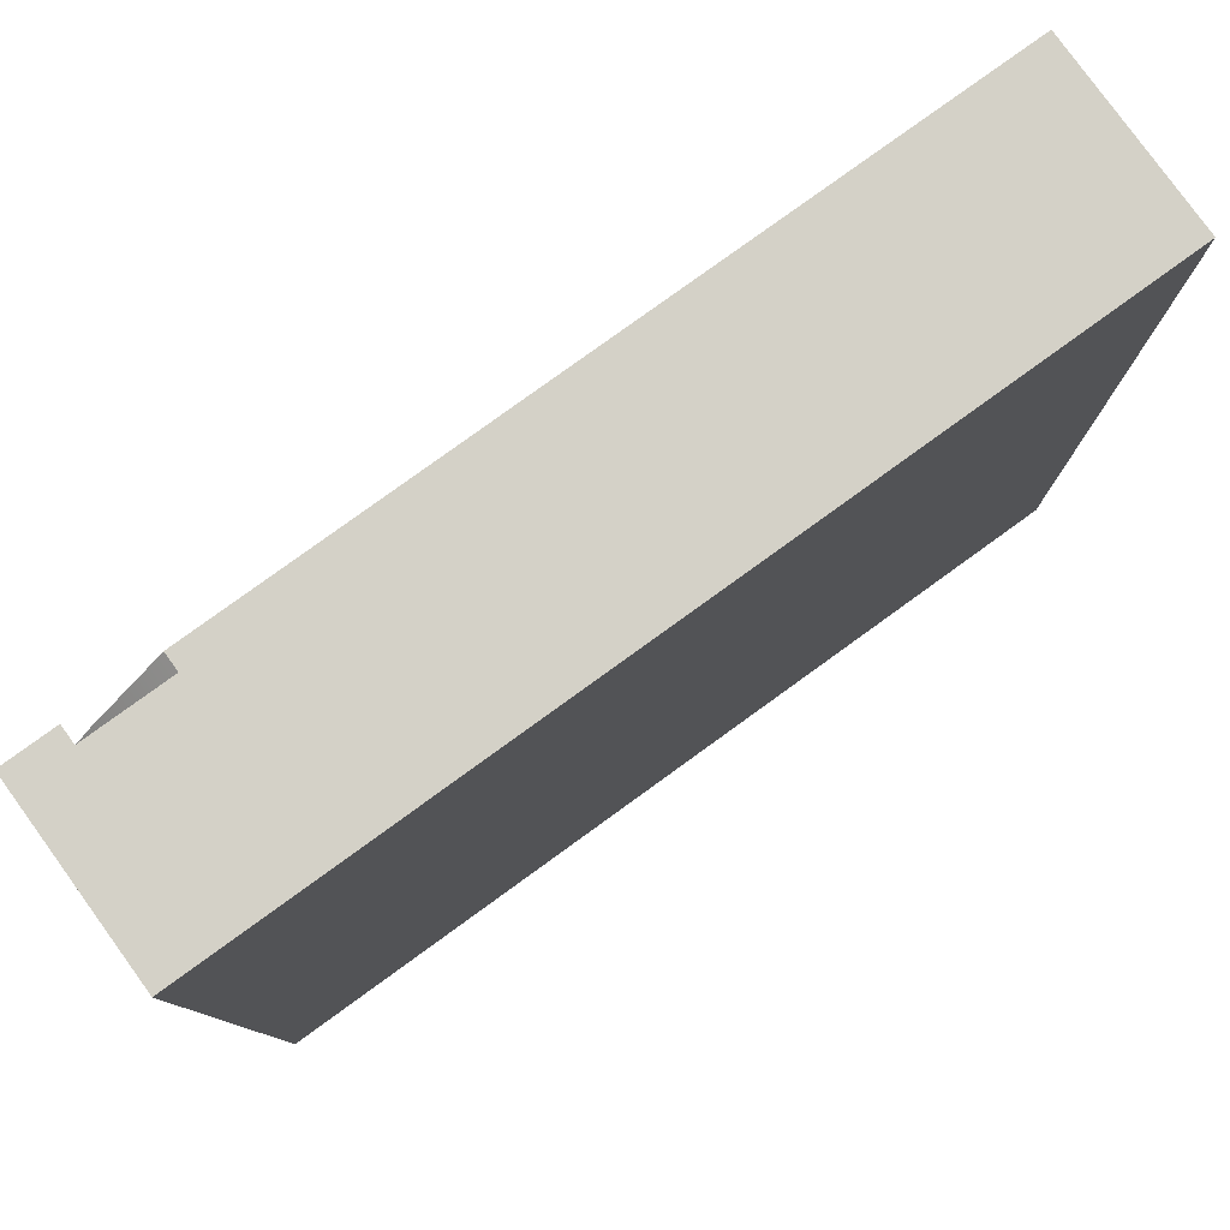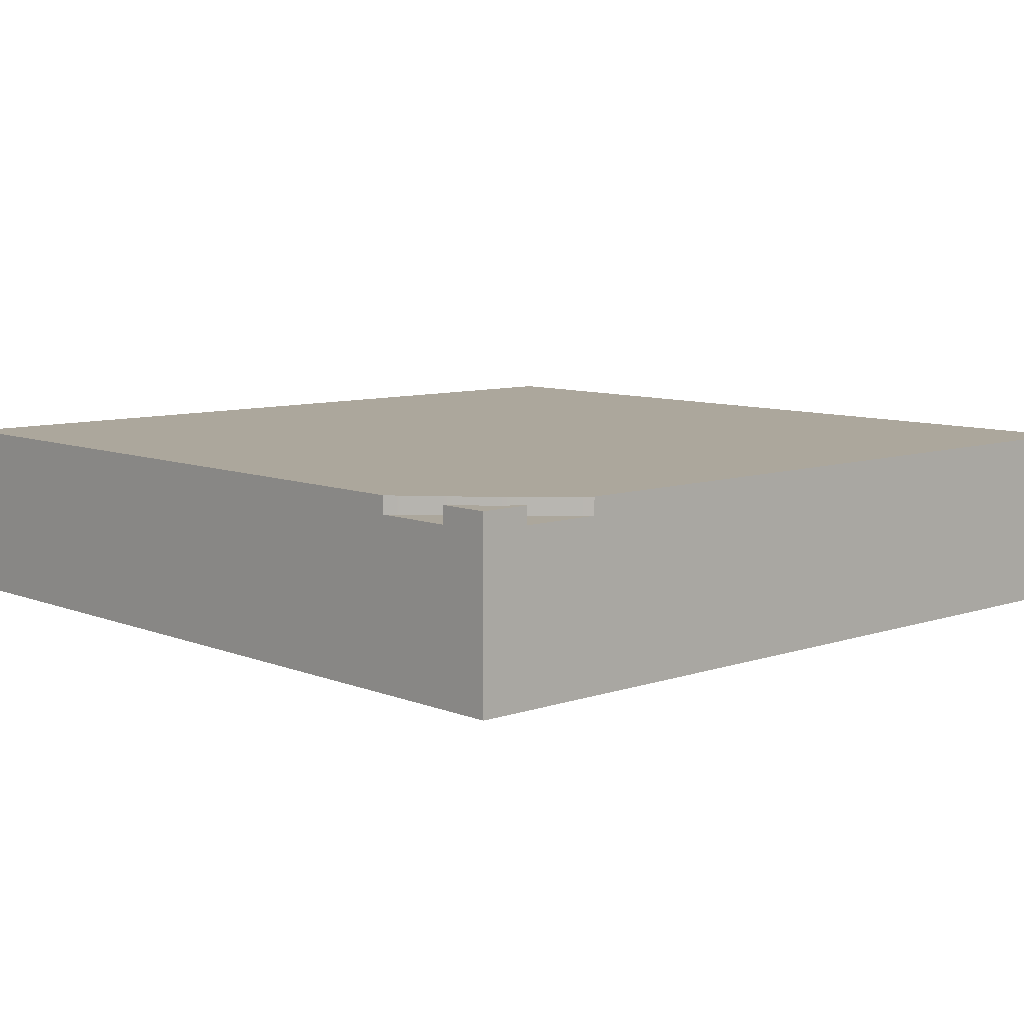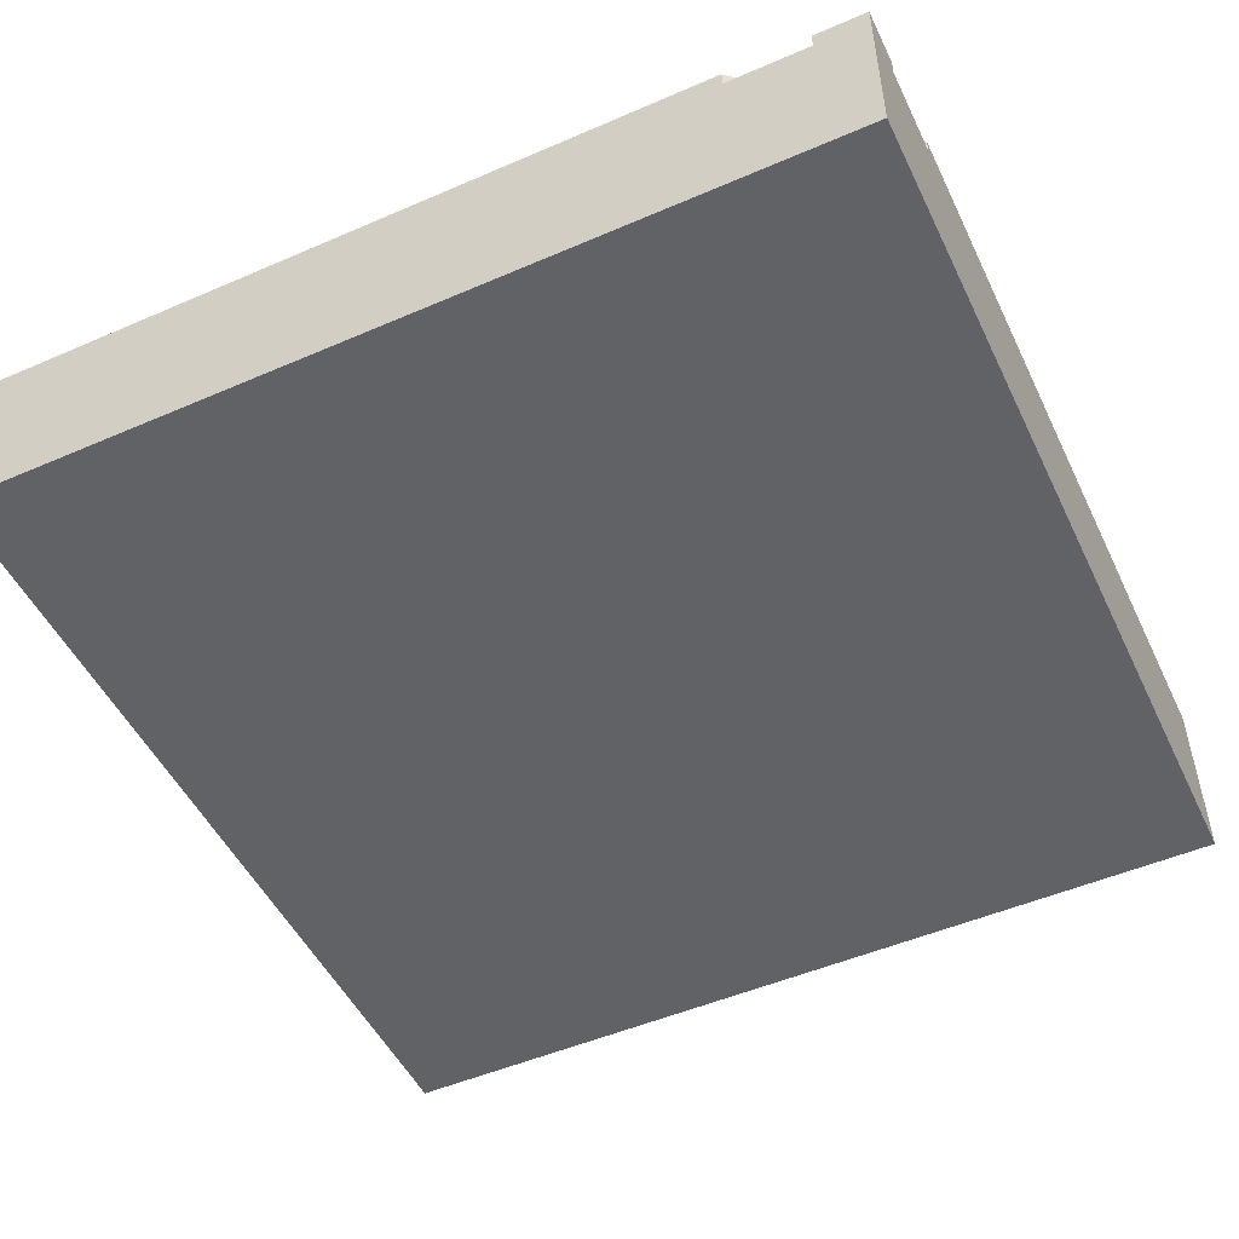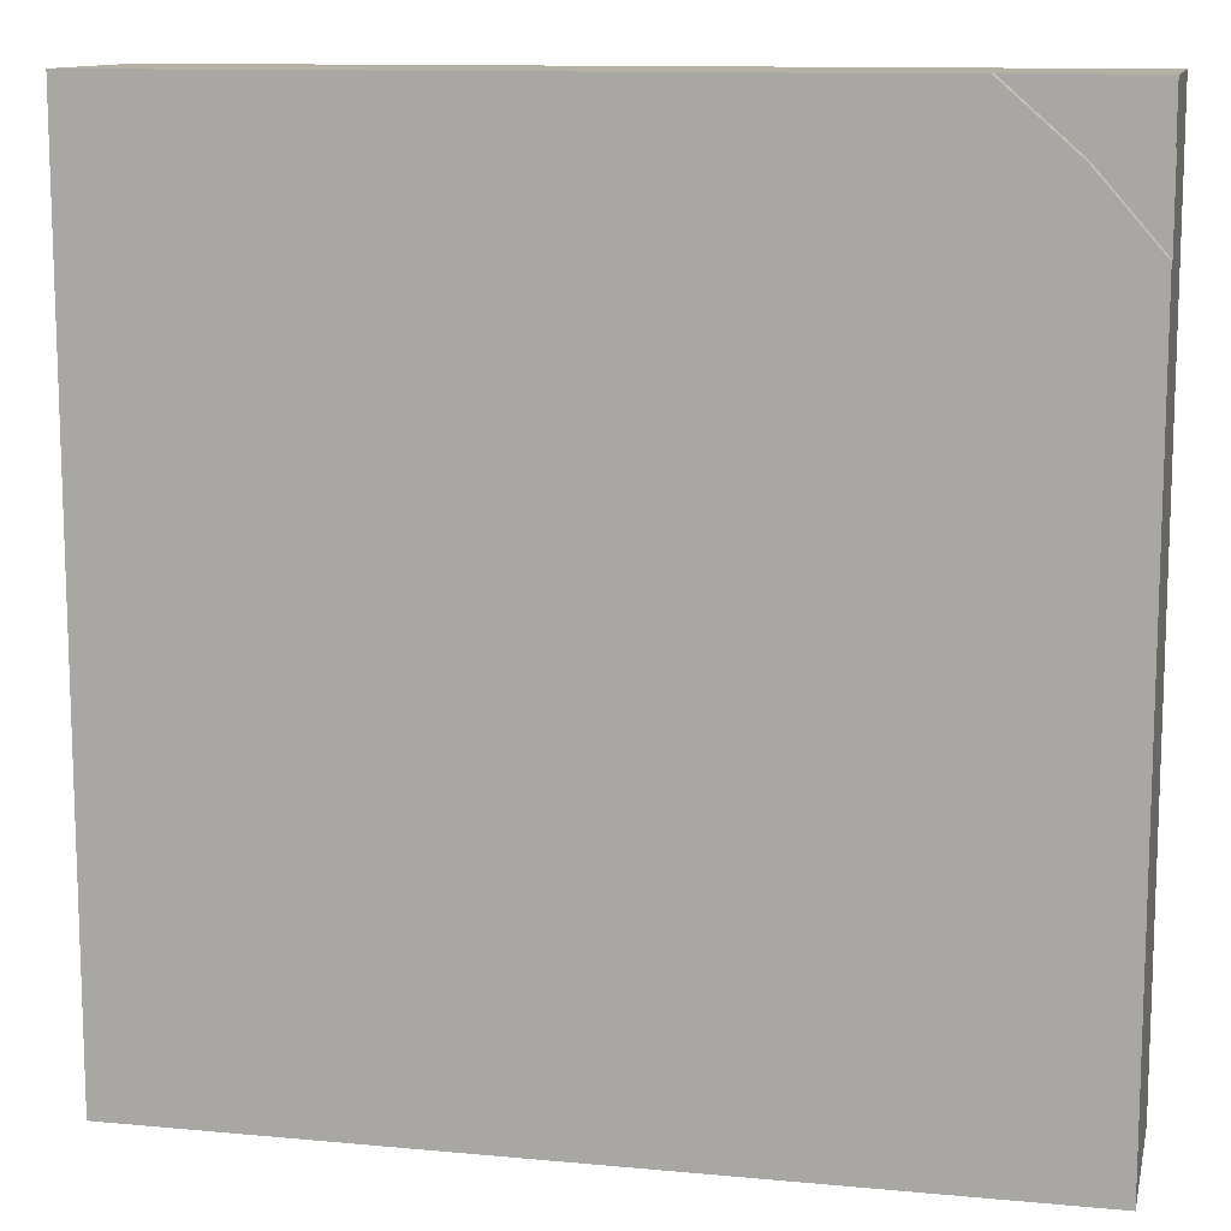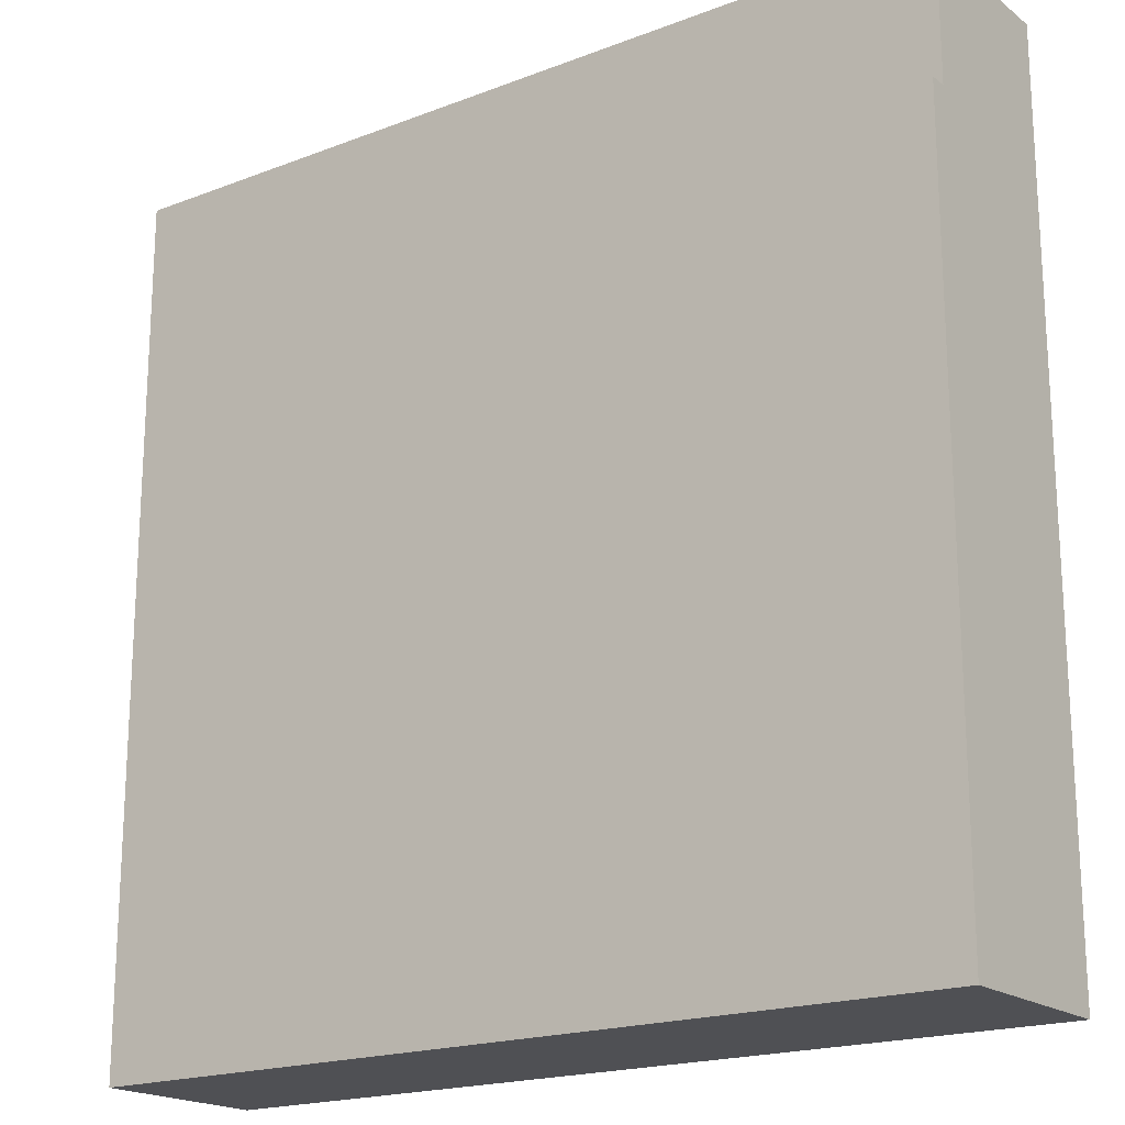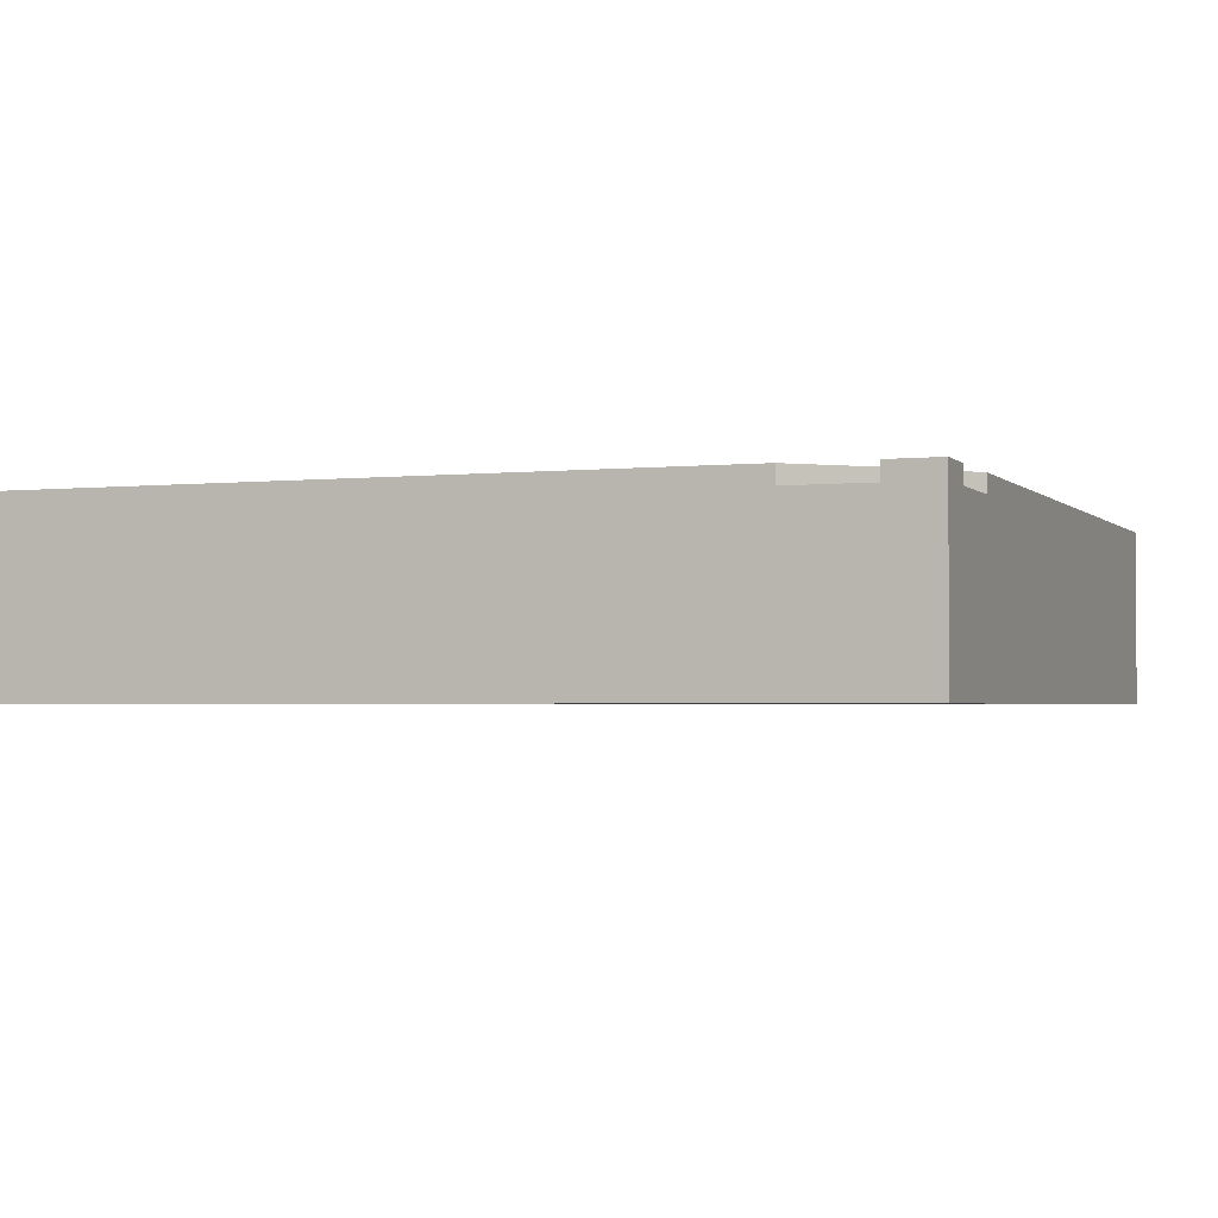
<metadata>
{"format":"obj","ext":"obj","renderer":"f3d","projection":"perspective","resolution":1024,"background":"white","views":[{"elev":79.8,"azim":-35.9,"up":"+Z"},{"elev":8.4,"azim":-42.7,"up":"+Y"},{"elev":-50.5,"azim":-64.7,"up":"+Y"},{"elev":11.8,"azim":-167.4,"up":"+Z"},{"elev":-19.1,"azim":-144.1,"up":"+Z"},{"elev":-2.2,"azim":-69.1,"up":"+Y"}]}
</metadata>
<code>
o Mesh1_Group1_Model.208
v 0 0.63 -3
v 0 0.63 -0.4618
v 0.2158 0.63 -0.2158
v 0.4618 0.63 0
v 3 0.63 0
v 3 0.63 -3
v 0 0 -3
v 0 0 0
v 0 0.63 0
v 0 0.63 -0.178
v 0 0.57 -0.178
v 0 0.57 -0.4618
v 3 0 0
v 3 0 -3
v 0.4618 0.57 0
v 0.178 0.57 0
v 0.178 0.63 0
v 0.08318 0.63 -0.08318
v 0.2158 0.57 -0.2158
v 0.08318 0.57 -0.08318
f 4 5 6
f 8 11 12
f 8 14 13
f 15 16 8
f 14 5 13
f 14 1 6
f 9 18 10
f 6 1 2
f 2 3 6
f 3 4 6
f 1 7 12
f 7 8 12
f 8 9 11
f 9 10 11
f 12 2 1
f 8 7 14
f 8 13 15
f 13 5 15
f 5 4 15
f 16 17 9
f 16 9 8
f 14 6 5
f 14 7 1
f 9 17 18
f 3 15 4
f 2 19 3
f 16 15 19
f 18 11 10
f 17 20 18
f 3 19 15
f 2 12 19
f 19 12 11
f 11 20 19
f 20 16 19
f 18 20 11
f 17 16 20

</code>
